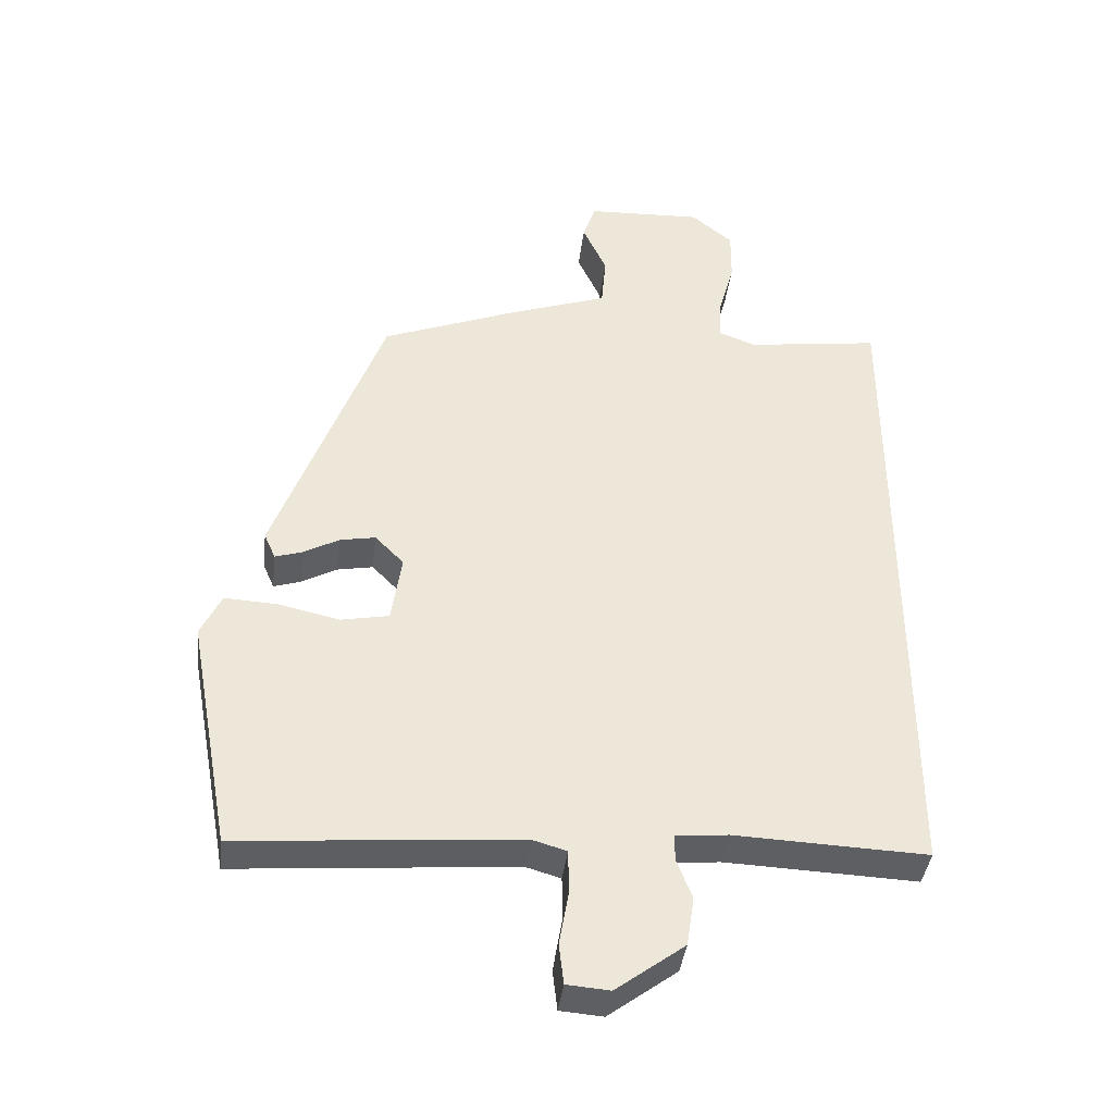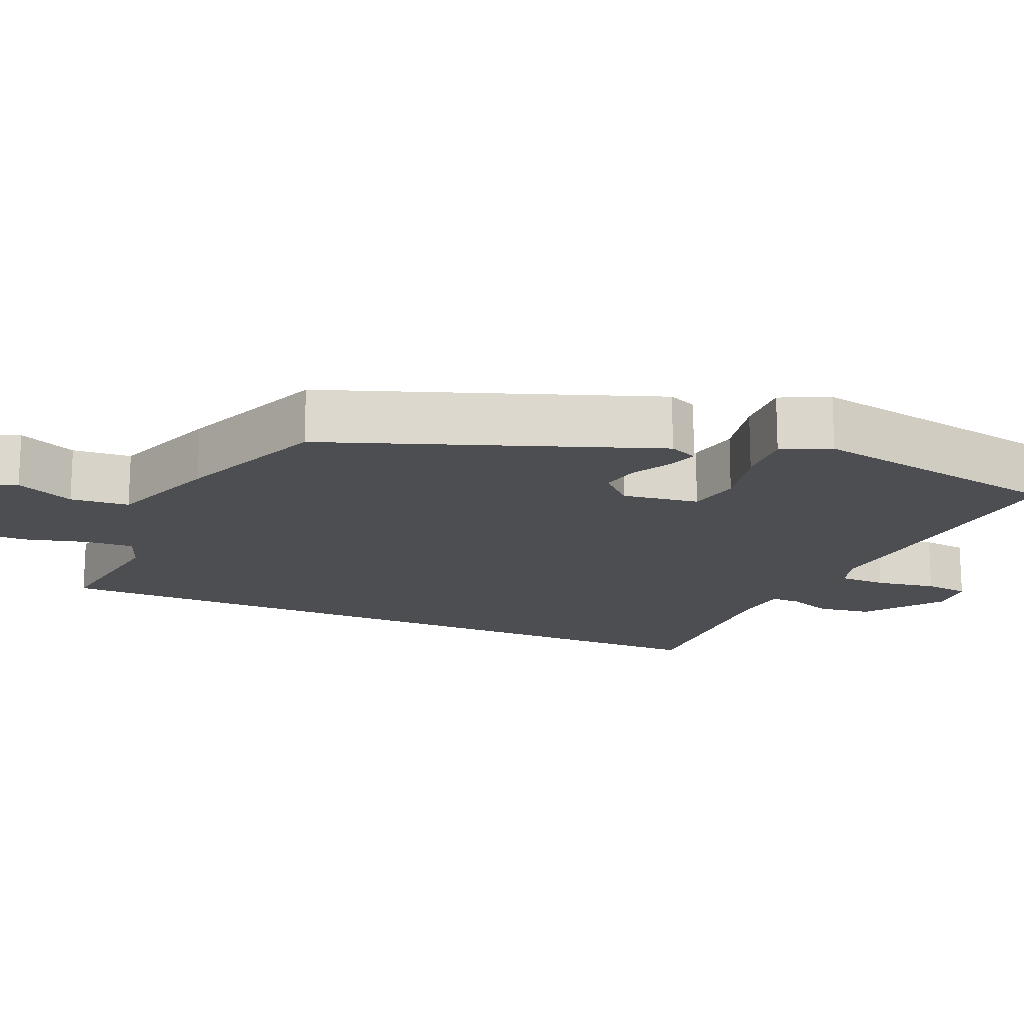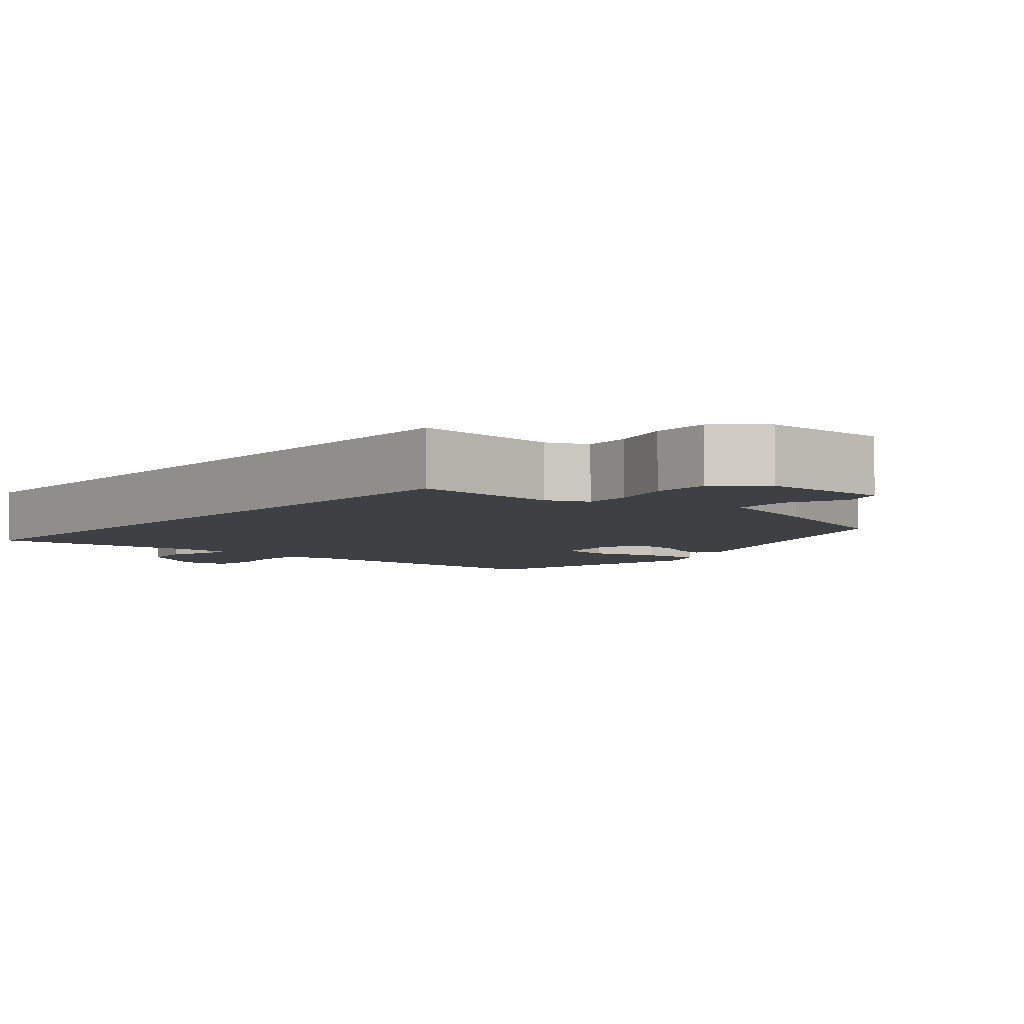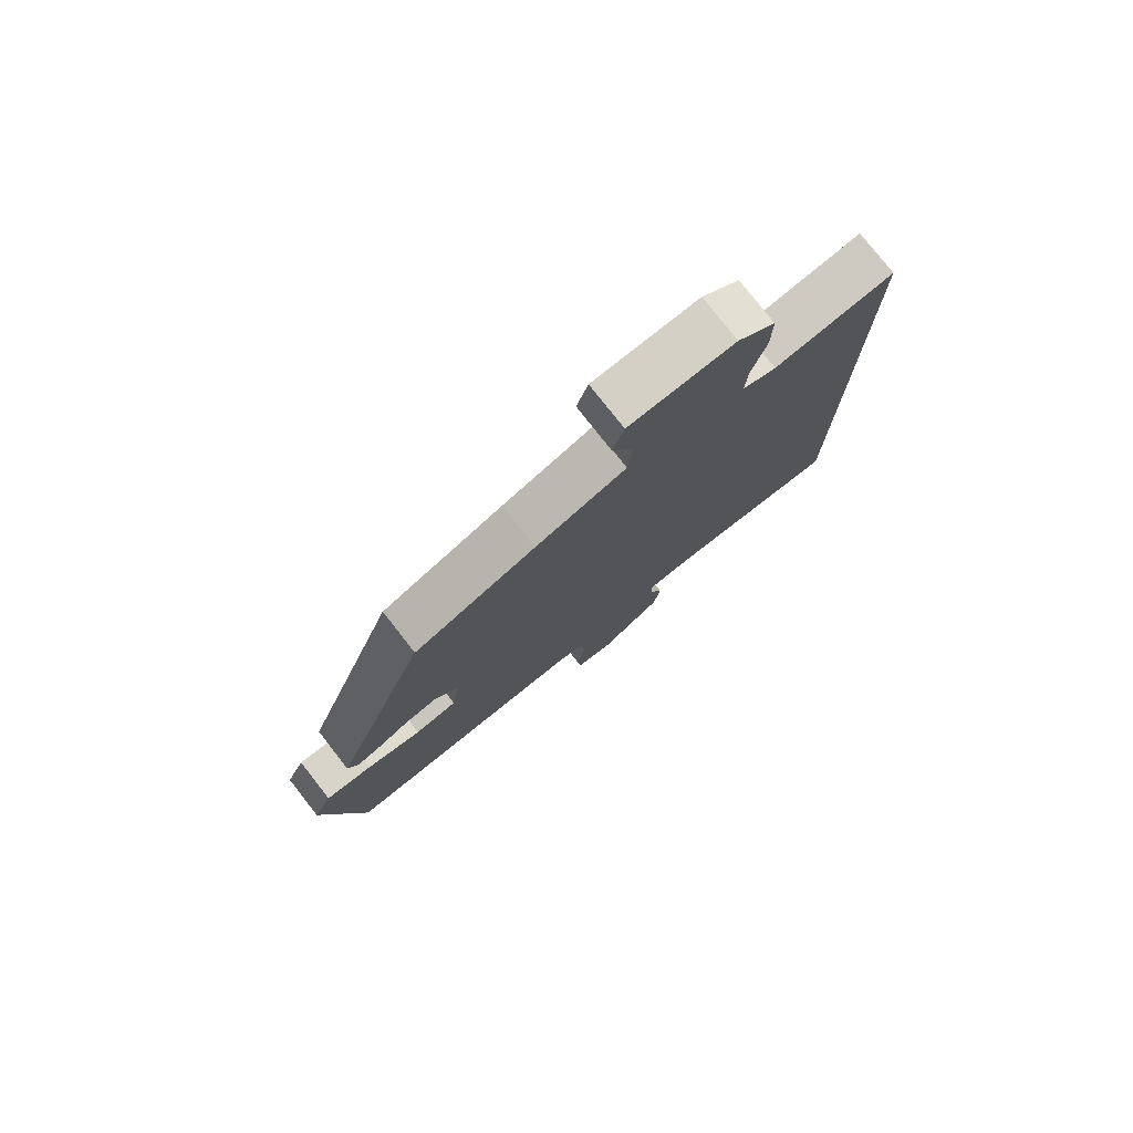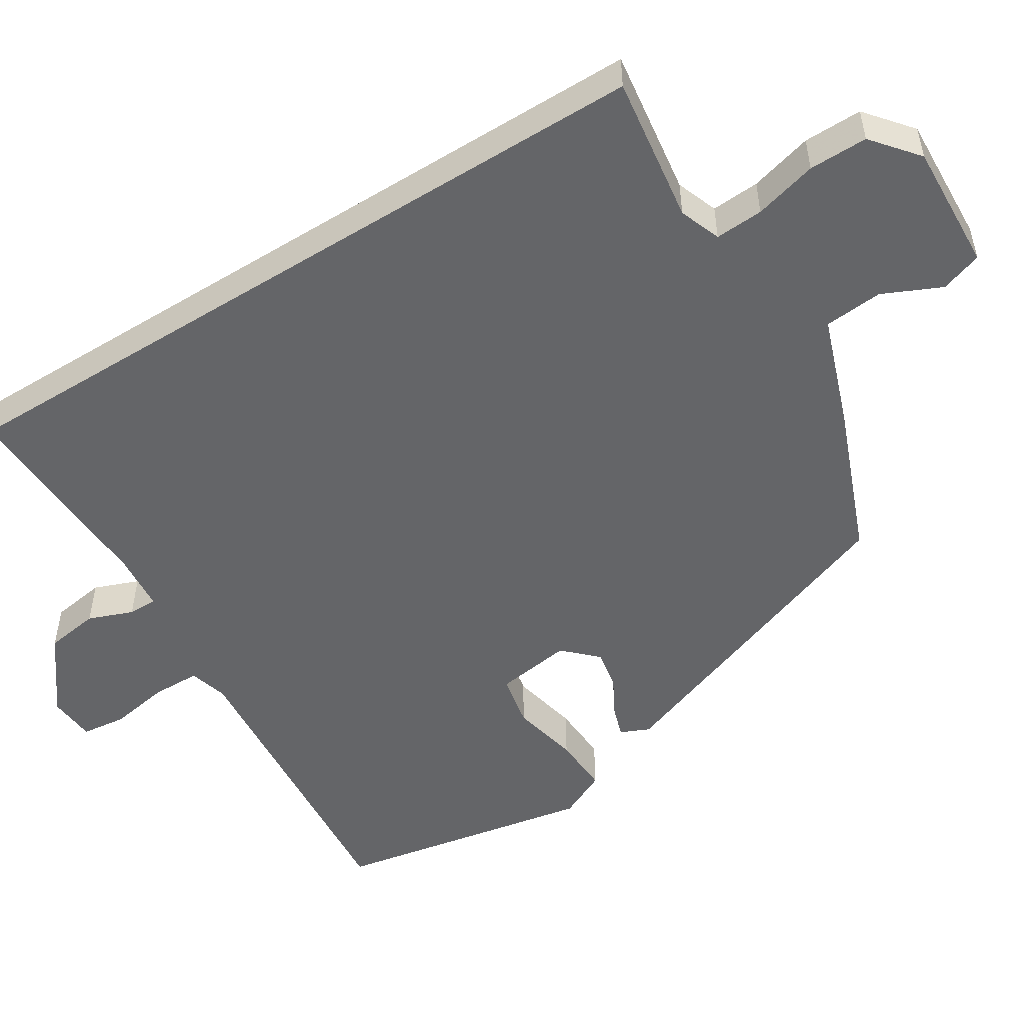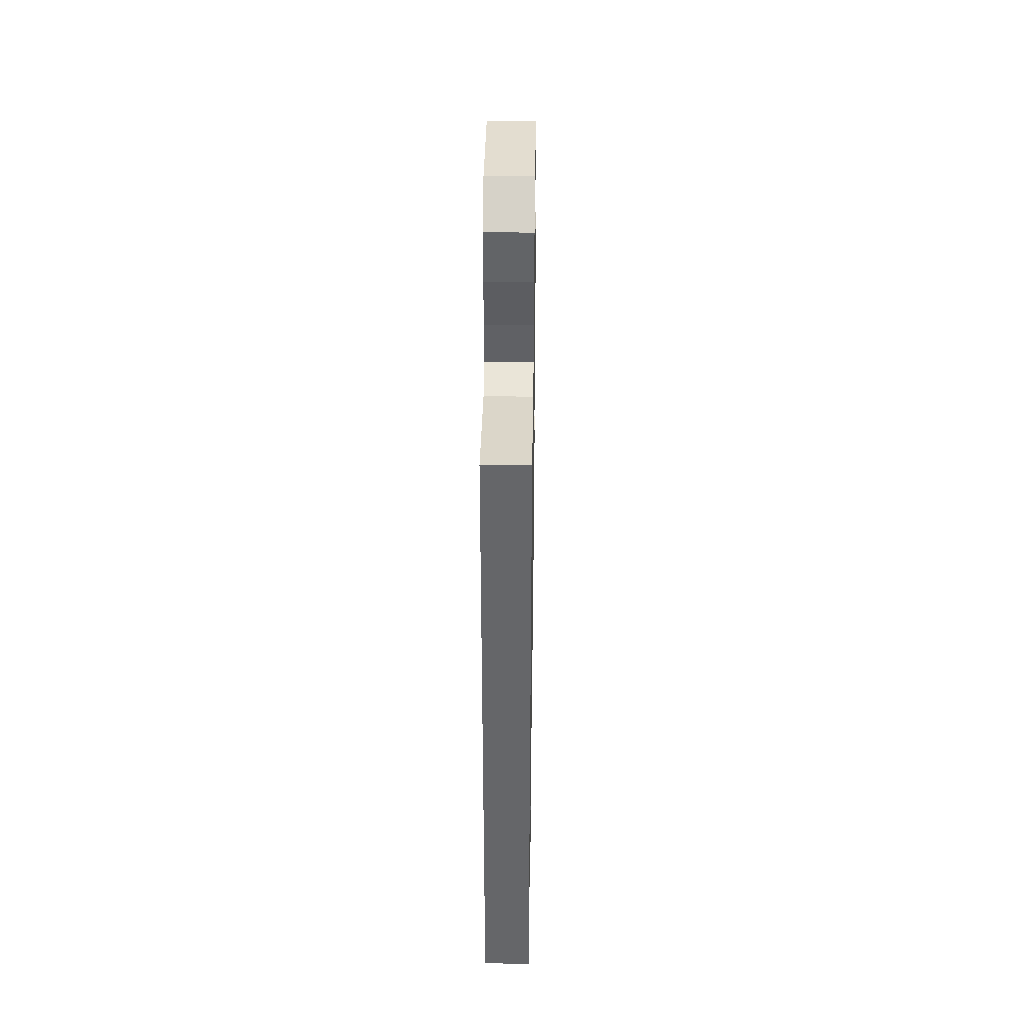
<metadata>
{"format":"obj","ext":"obj","renderer":"f3d","projection":"perspective","resolution":1024,"background":"white","views":[{"elev":-39.9,"azim":173.1,"up":"+Z"},{"elev":-16.9,"azim":66.6,"up":"+Y"},{"elev":-5.0,"azim":-39.0,"up":"+Y"},{"elev":78.2,"azim":141.9,"up":"+Z"},{"elev":-51.6,"azim":-58.0,"up":"+Y"},{"elev":38.1,"azim":-89.1,"up":"+Z"}]}
</metadata>
<code>
v 0.481 0.07 -0.558
v 0.064 0.07 -0.523
v 0.012 0.07 -0.538
v 0.011 0.07 -0.603
v 0.025 0.07 -0.684
v 0.018 0.07 -0.744
v -0.046 0.07 -0.749
v -0.148 0.07 -0.673
v -0.159 0.07 -0.6
v -0.136 0.07 -0.54
v -0.136 0.07 -0.501
v -0.214 0.07 -0.494
v -0.5 0.07 -0.505
v -0.5 0.07 0.502
v -0.301 0.07 0.474
v -0.245 0.07 0.495
v -0.249 0.07 0.56
v -0.272 0.07 0.645
v -0.273 0.07 0.724
v -0.211 0.07 0.775
v -0.038 0.07 0.767
v -0.019 0.07 0.711
v -0.055 0.07 0.632
v -0.048 0.07 0.553
v 0.102 0.07 0.5
v 0.304 0.07 0.42
v 0.465 0.07 -0.019
v 0.448 0.07 -0.058
v 0.407 0.07 -0.045
v 0.354 0.07 -0.016
v 0.301 0.07 -0.006
v 0.258 0.07 -0.05
v 0.273 0.07 -0.153
v 0.344 0.07 -0.167
v 0.436 0.07 -0.147
v 0.515 0.07 -0.143
v 0.546 0.07 -0.208
v 0.481 0 -0.558
v 0.064 0 -0.523
v 0.012 0 -0.538
v 0.011 0 -0.603
v 0.025 0 -0.684
v 0.018 0 -0.744
v -0.046 0 -0.749
v -0.148 0 -0.673
v -0.159 0 -0.6
v -0.136 0 -0.54
v -0.136 0 -0.501
v -0.214 0 -0.494
v -0.5 0 -0.505
v -0.5 0 0.502
v -0.301 0 0.474
v -0.245 0 0.495
v -0.249 0 0.56
v -0.272 0 0.645
v -0.273 0 0.724
v -0.211 0 0.775
v -0.038 0 0.767
v -0.019 0 0.711
v -0.055 0 0.632
v -0.048 0 0.553
v 0.102 0 0.5
v 0.304 0 0.42
v 0.465 0 -0.019
v 0.448 0 -0.058
v 0.407 0 -0.045
v 0.354 0 -0.016
v 0.301 0 -0.006
v 0.258 0 -0.05
v 0.273 0 -0.153
v 0.344 0 -0.167
v 0.436 0 -0.147
v 0.515 0 -0.143
v 0.546 0 -0.208
f 37 1 2
f 36 37 2
f 35 36 2
f 34 35 2
f 33 34 2 3
f 32 33 3
f 28 29 30
f 27 28 30
f 26 27 30
f 25 26 30
f 24 25 30
f 24 30 31
f 21 22 23
f 20 21 23
f 19 20 23
f 18 19 23
f 17 18 23
f 16 17 23 24
f 24 31 32
f 16 24 32
f 15 16 32
f 14 15 32
f 13 14 32
f 12 13 32
f 8 9 10
f 7 8 10
f 6 7 10
f 5 6 10
f 4 5 10
f 3 4 10 11
f 32 3 11
f 11 12 32
f 39 38 74
f 39 74 73
f 39 73 72
f 39 72 71
f 40 39 71 70
f 40 70 69
f 67 66 65
f 67 65 64
f 67 64 63
f 67 63 62
f 67 62 61
f 68 67 61
f 60 59 58
f 60 58 57
f 60 57 56
f 60 56 55
f 60 55 54
f 61 60 54 53
f 69 68 61
f 69 61 53
f 69 53 52
f 69 52 51
f 69 51 50
f 69 50 49
f 47 46 45
f 47 45 44
f 47 44 43
f 47 43 42
f 47 42 41
f 48 47 41 40
f 48 40 69
f 69 49 48
f 1 38 39 2
f 2 39 40 3
f 3 40 41 4
f 4 41 42 5
f 5 42 43 6
f 6 43 44 7
f 7 44 45 8
f 8 45 46 9
f 9 46 47 10
f 10 47 48 11
f 11 48 49 12
f 12 49 50 13
f 13 50 51 14
f 14 51 52 15
f 15 52 53 16
f 16 53 54 17
f 17 54 55 18
f 18 55 56 19
f 19 56 57 20
f 20 57 58 21
f 21 58 59 22
f 22 59 60 23
f 23 60 61 24
f 24 61 62 25
f 25 62 63 26
f 26 63 64 27
f 27 64 65 28
f 28 65 66 29
f 29 66 67 30
f 30 67 68 31
f 31 68 69 32
f 32 69 70 33
f 33 70 71 34
f 34 71 72 35
f 35 72 73 36
f 36 73 74 37
f 37 74 38 1

</code>
